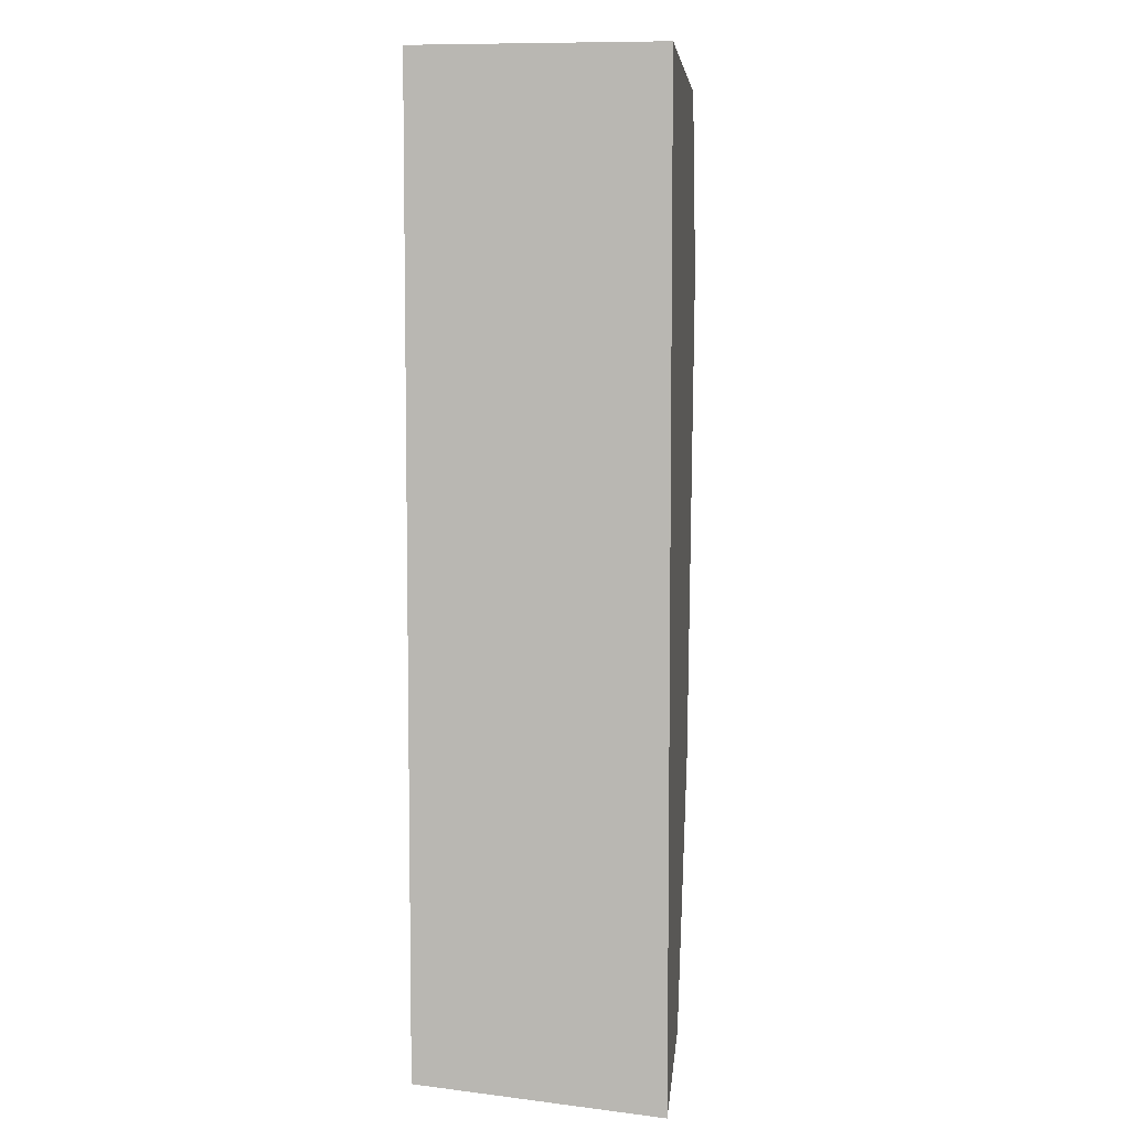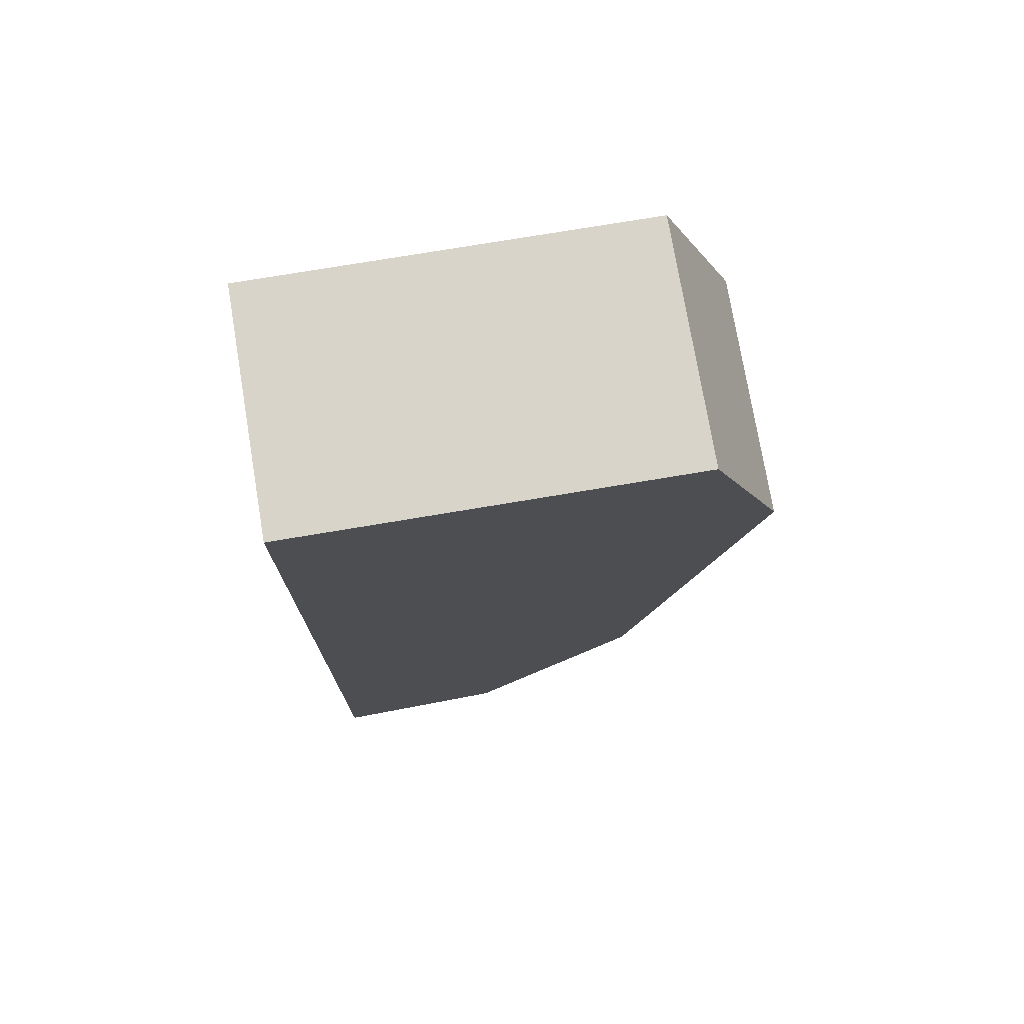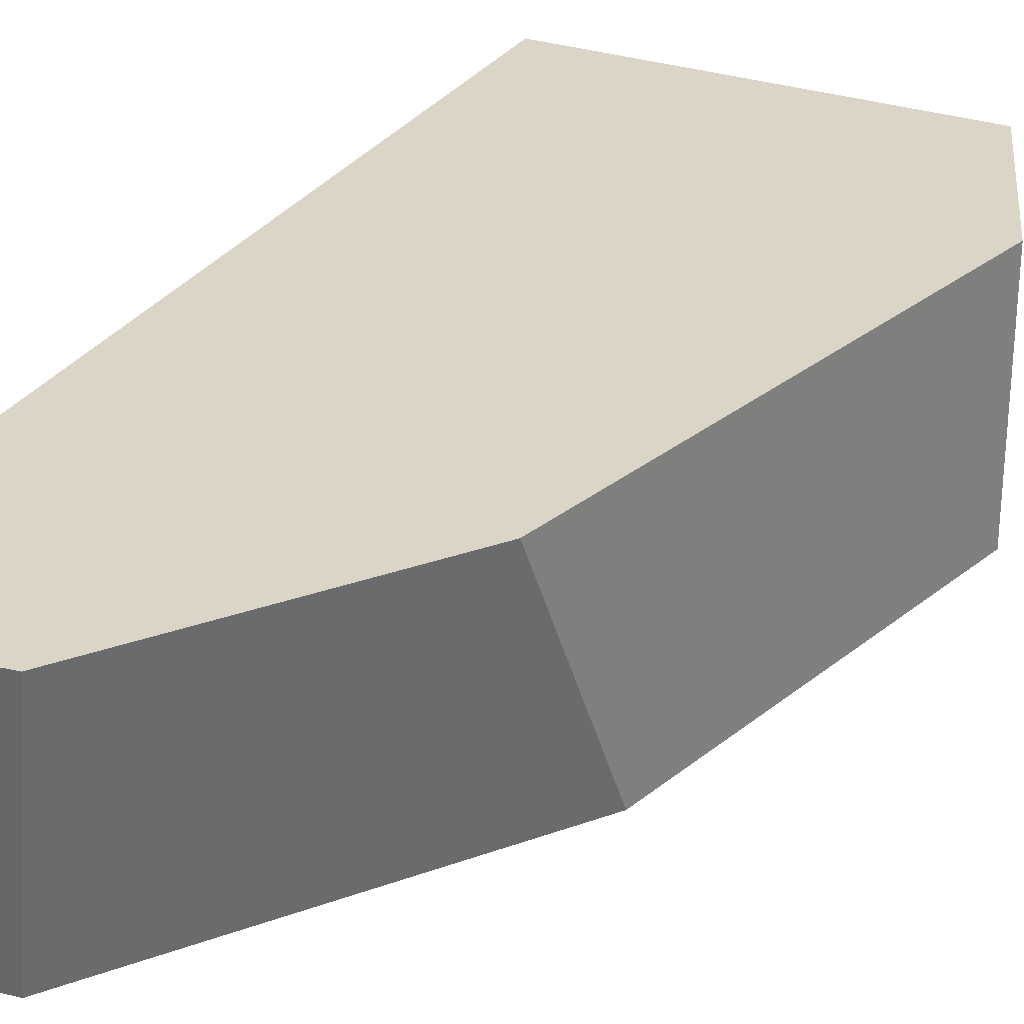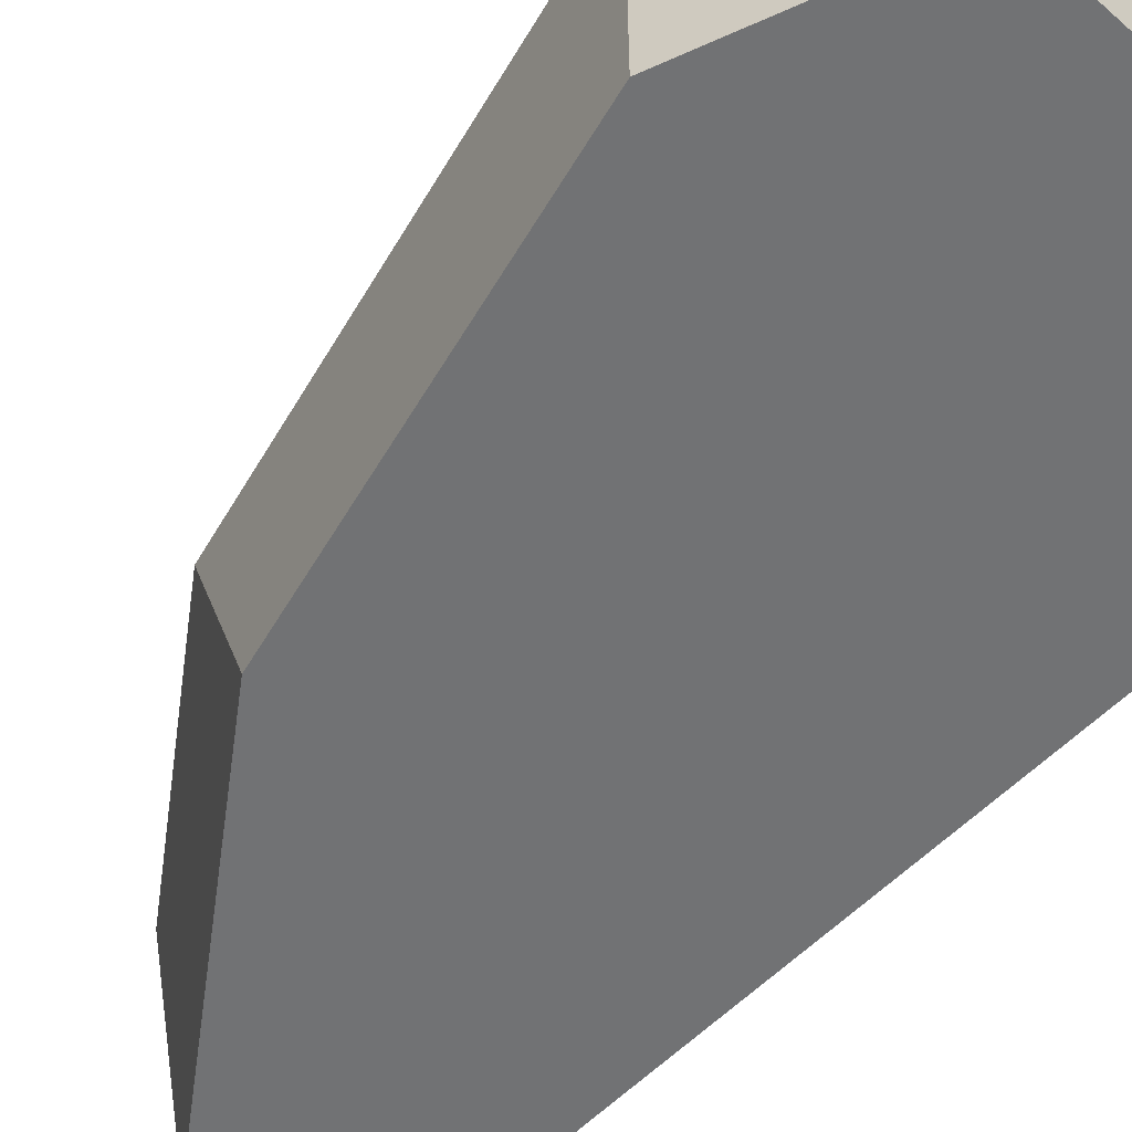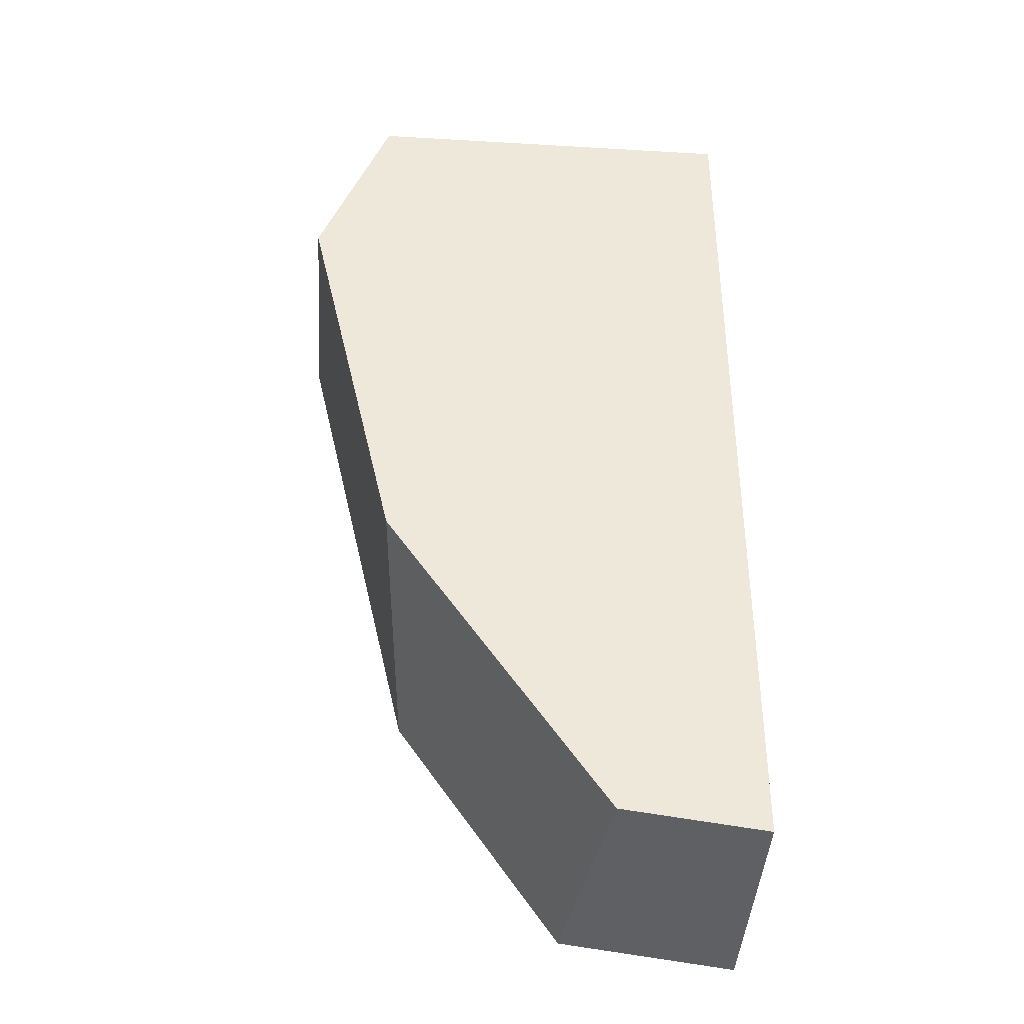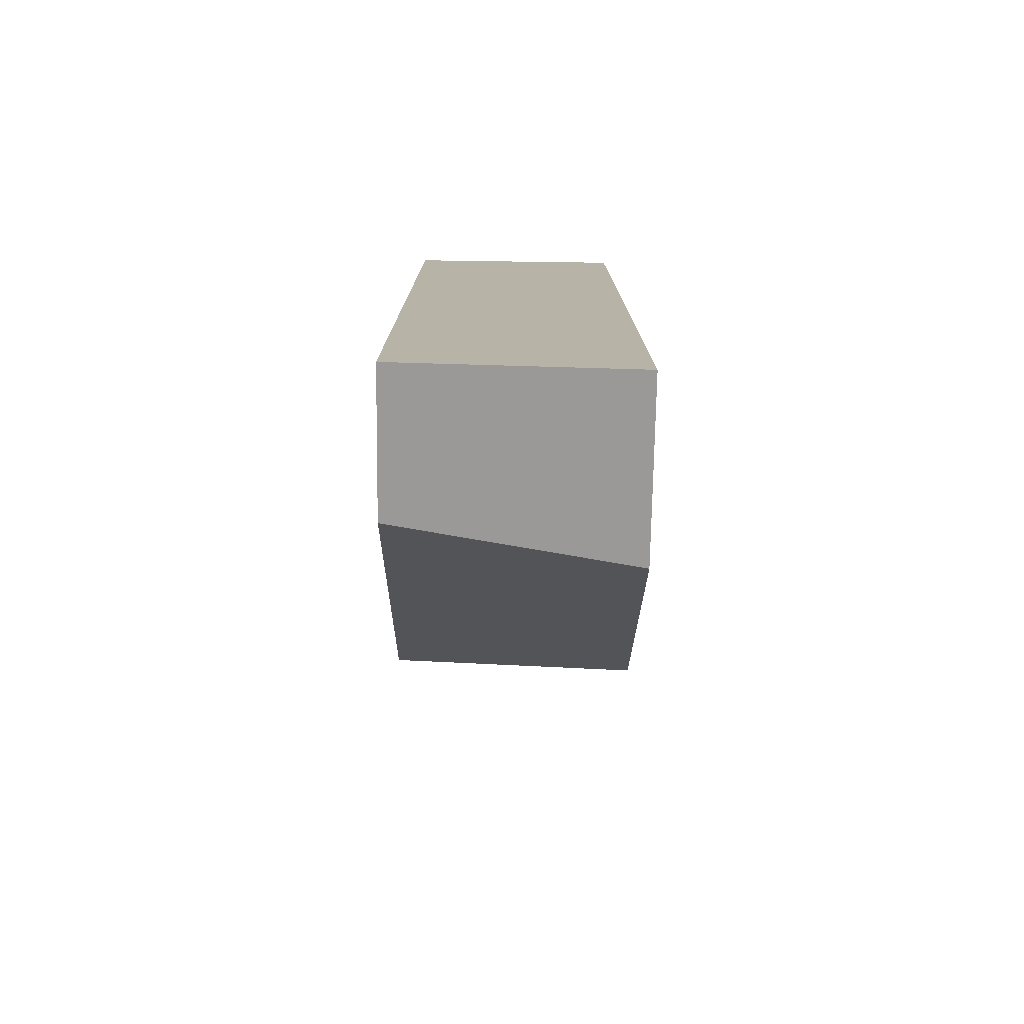
<metadata>
{"format":"obj","ext":"obj","renderer":"f3d","projection":"perspective","resolution":1024,"background":"white","views":[{"elev":6.3,"azim":-84.0,"up":"+Y"},{"elev":75.1,"azim":-9.5,"up":"+Y"},{"elev":29.0,"azim":26.8,"up":"+Z"},{"elev":-55.6,"azim":137.1,"up":"+Z"},{"elev":-39.0,"azim":175.8,"up":"+Y"},{"elev":-77.3,"azim":-90.8,"up":"+Y"}]}
</metadata>
<code>
g default
v -22.23 11.63 -1.961
v -22.23 11.63 1.941
v -14.58 8.566 1.941
v -14.58 8.566 -1.961
v -14.65 8.753 -1.961
v -15.79 11.63 -1.961
v -15.78 11.61 1.941
v -15.79 11.63 1.941
v -16.14 1.78 -1.961
v -16.52 0.1315 1.941
v -19.31 -3.891 1.941
v -19.85 -3.573 -1.961
v -22.23 -3.877 -1.961
v -22.23 -4.265 1.941
v -14.65 8.753 -1.961
v -14.58 8.566 -1.961
v -15.78 11.61 1.941
v -14.58 8.566 1.941
v -15.79 11.63 -1.961
v -15.79 11.63 1.941
v -16.14 1.78 -1.961
v -16.52 0.1315 1.941
v -19.85 -3.573 -1.961
v -19.31 -3.891 1.941
v -22.23 -3.877 -1.961
v -22.23 -4.265 1.941
g glass_backup:Cube_cellFBXASC046002
f 2 20 1
f 1 20 19
f 21 22 23
f 23 22 24
f 26 2 25
f 25 2 1
f 22 21 3
f 3 21 4
f 25 1 12
f 12 1 9
f 9 1 16
f 16 1 15
f 1 19 15
f 24 14 23
f 23 14 13
f 8 7 6
f 5 6 7
f 26 11 2
f 11 10 2
f 20 2 17
f 17 2 18
f 2 10 18
f 4 5 3
f 7 3 5

</code>
